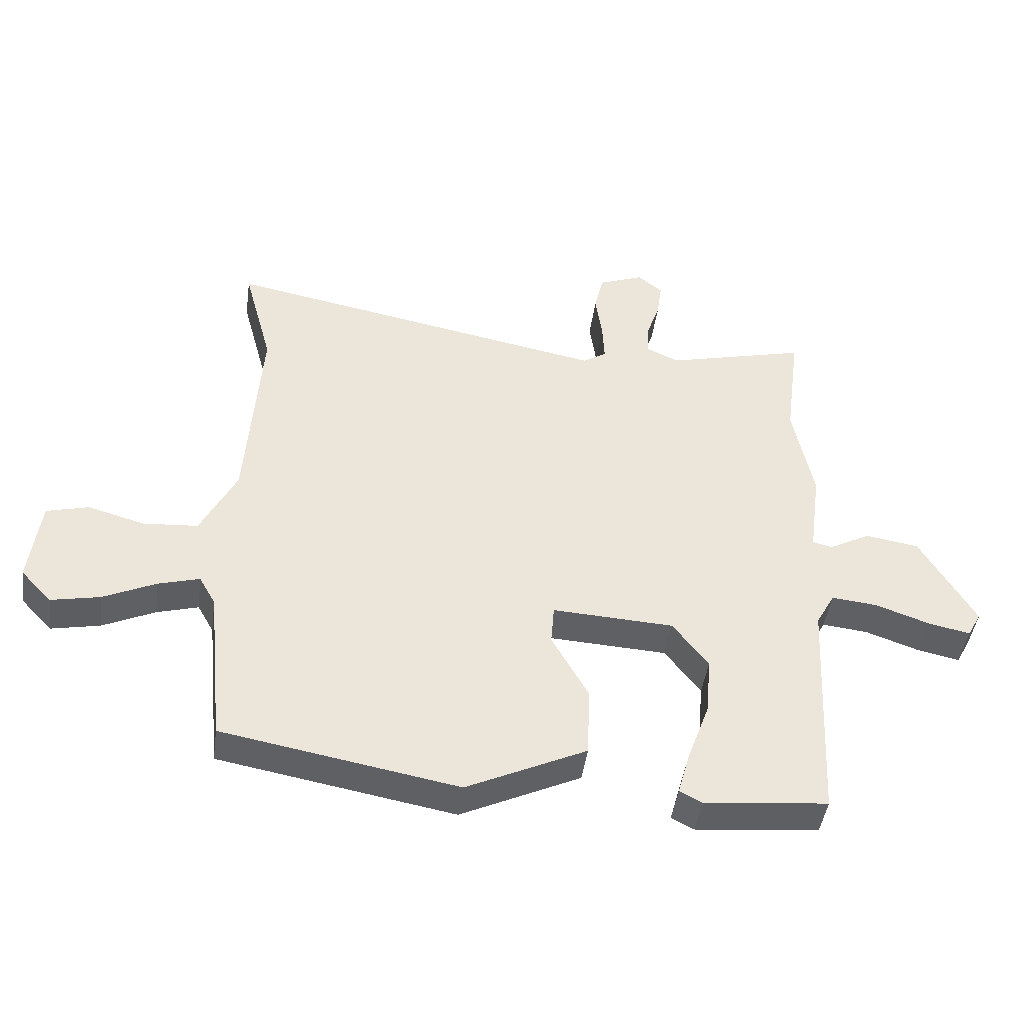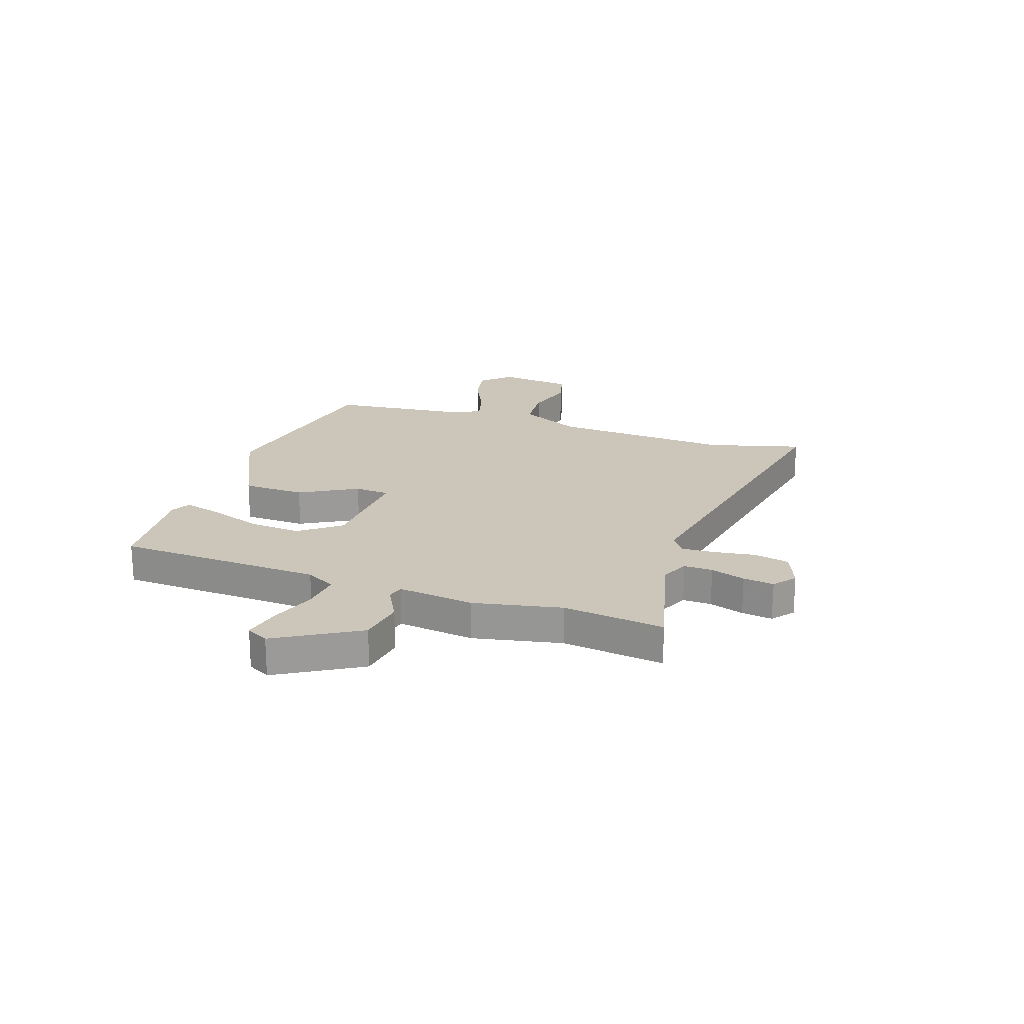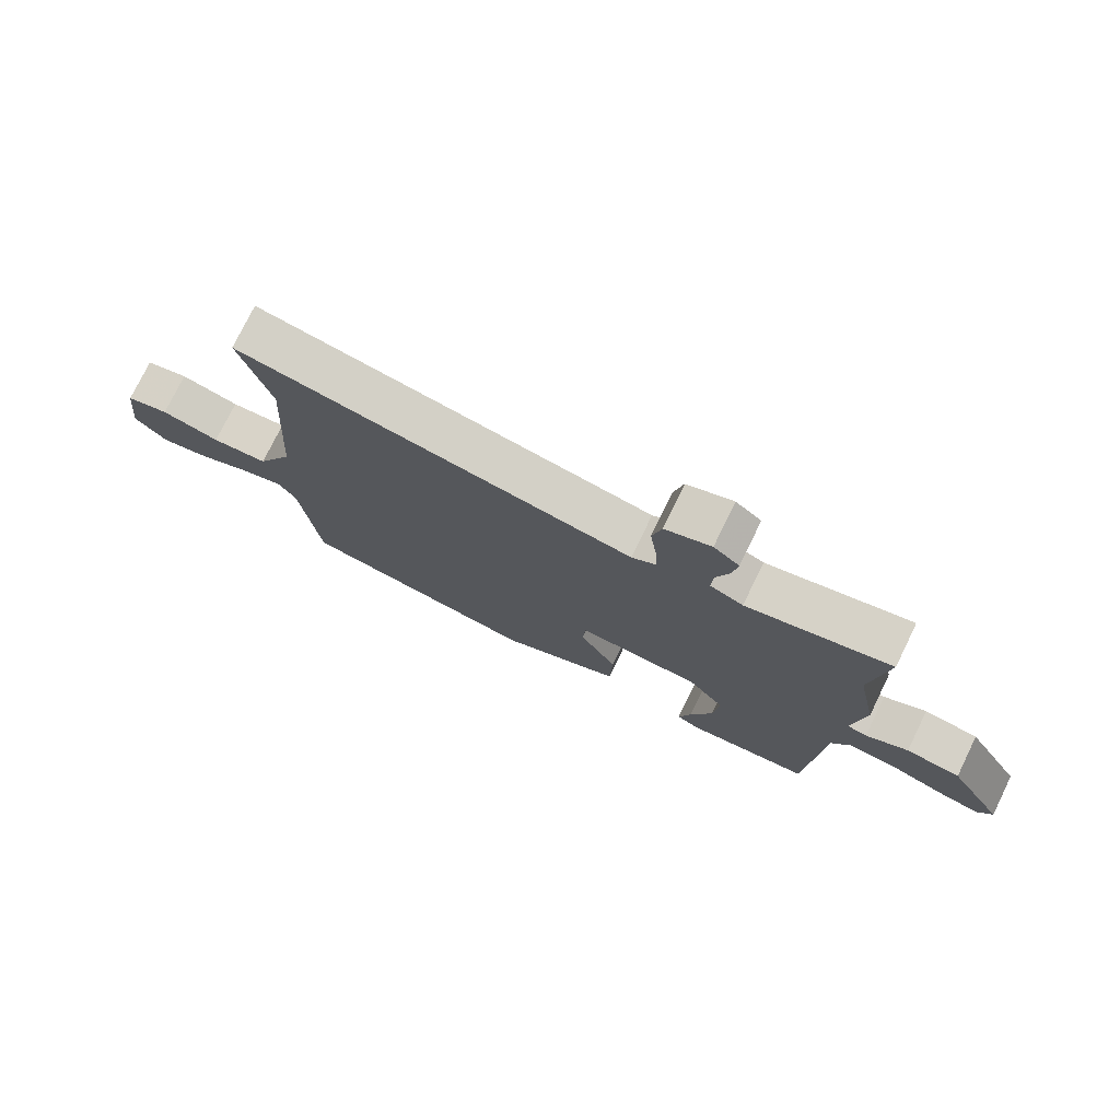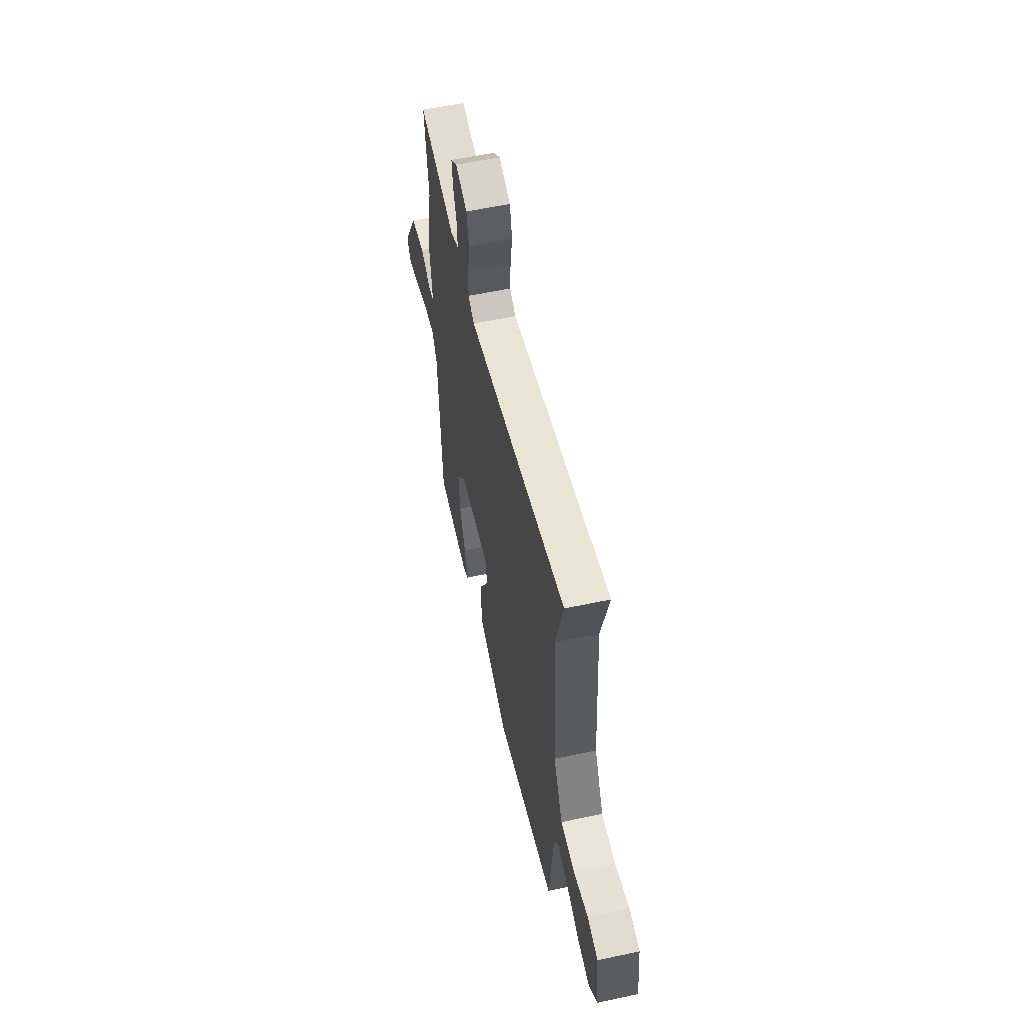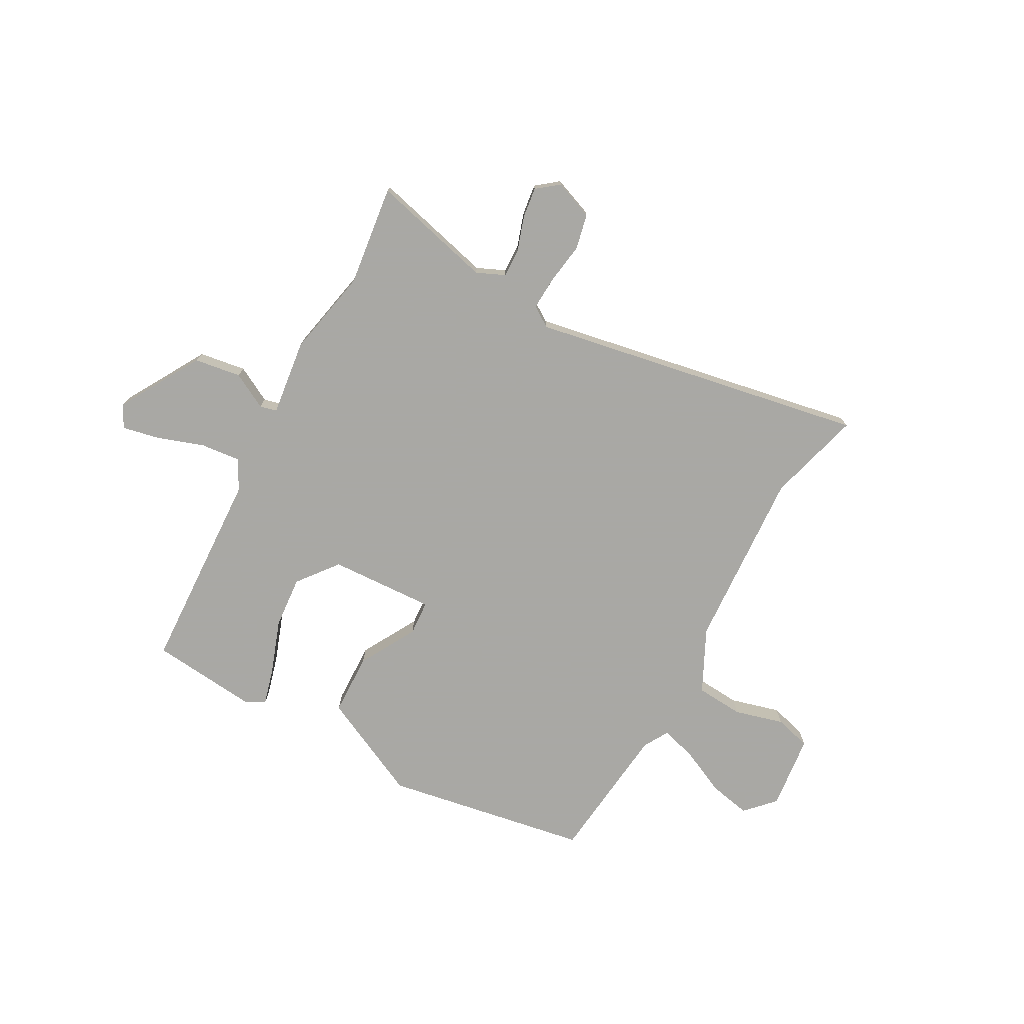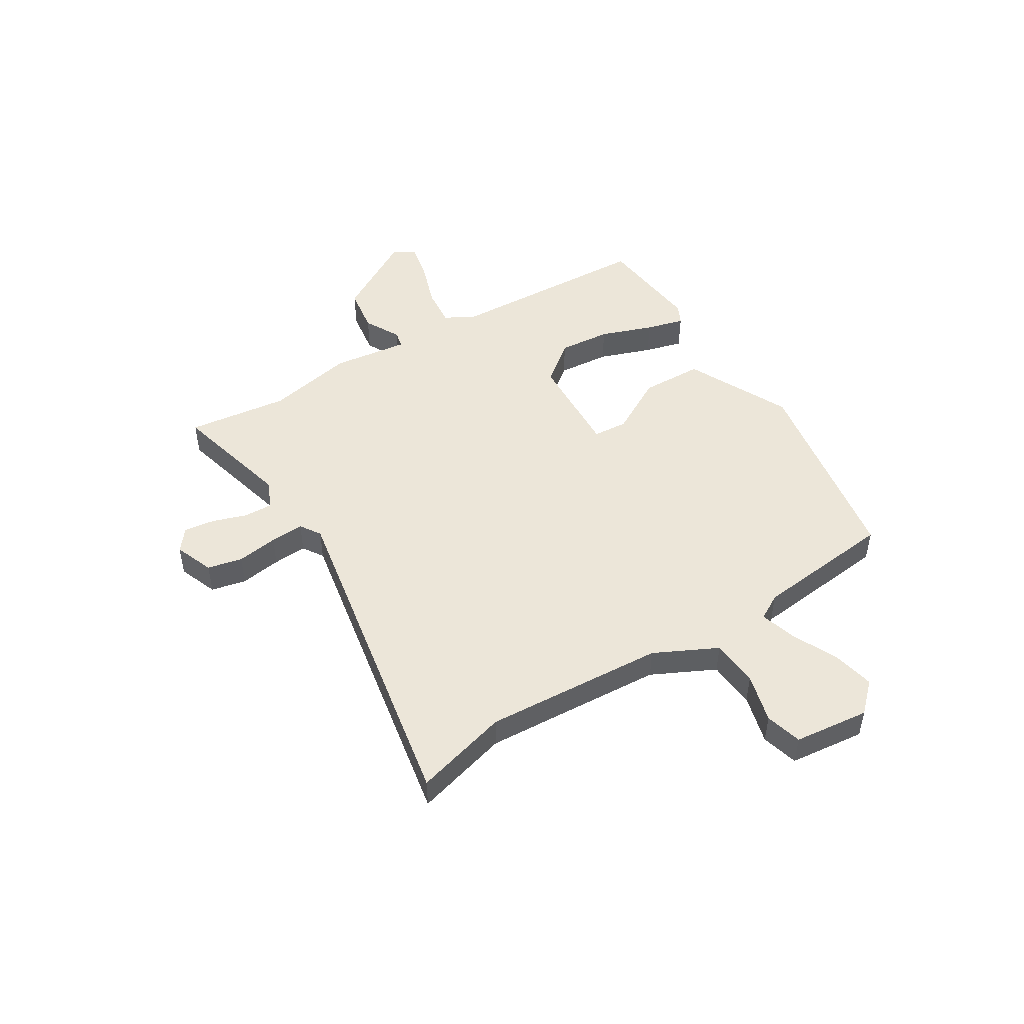
<metadata>
{"format":"obj","ext":"obj","renderer":"f3d","projection":"perspective","resolution":1024,"background":"white","views":[{"elev":-44.5,"azim":172.3,"up":"+Z"},{"elev":20.9,"azim":-71.4,"up":"+Y"},{"elev":76.2,"azim":-154.0,"up":"+Z"},{"elev":56.5,"azim":77.4,"up":"+Z"},{"elev":-75.0,"azim":-29.1,"up":"+Y"},{"elev":48.6,"azim":57.9,"up":"+Y"}]}
</metadata>
<code>
v -0.47 0.07 -0.496
v -0.49 0.07 -0.108
v -0.521 0.07 -0.052
v -0.596 0.07 -0.06
v -0.684 0.07 -0.091
v -0.754 0.07 -0.106
v -0.777 0.07 -0.064
v -0.687 0.07 0.091
v -0.599 0.07 0.105
v -0.531 0.07 0.069
v -0.499 0.07 0.077
v -0.518 0.07 0.221
v -0.485 0.07 0.387
v -0.51 0.07 0.578
v -0.279 0.07 0.521
v -0.226 0.07 0.545
v -0.228 0.07 0.599
v -0.25 0.07 0.664
v -0.258 0.07 0.722
v -0.217 0.07 0.755
v -0.143 0.07 0.727
v -0.128 0.07 0.661
v -0.139 0.07 0.583
v -0.142 0.07 0.519
v -0.103 0.07 0.494
v 0.531 0.07 0.615
v 0.483 0.07 0.437
v 0.506 0.07 0.096
v 0.565 0.07 -0.022
v 0.655 0.07 -0.028
v 0.748 0.07 -0.002
v 0.817 0.07 -0.02
v 0.834 0.07 -0.162
v 0.783 0.07 -0.216
v 0.703 0.07 -0.2
v 0.617 0.07 -0.16
v 0.549 0.07 -0.141
v 0.522 0.07 -0.189
v 0.495 0.07 -0.454
v 0.109 0.07 -0.524
v -0.088 0.07 -0.431
v -0.092 0.07 -0.313
v -0.032 0.07 -0.205
v -0.037 0.07 -0.139
v -0.236 0.07 -0.15
v -0.295 0.07 -0.226
v -0.286 0.07 -0.325
v -0.25 0.07 -0.424
v -0.23 0.07 -0.496
v -0.267 0.07 -0.515
v -0.47 0 -0.496
v -0.49 0 -0.108
v -0.521 0 -0.052
v -0.596 0 -0.06
v -0.684 0 -0.091
v -0.754 0 -0.106
v -0.777 0 -0.064
v -0.687 0 0.091
v -0.599 0 0.105
v -0.531 0 0.069
v -0.499 0 0.077
v -0.518 0 0.221
v -0.485 0 0.387
v -0.51 0 0.578
v -0.279 0 0.521
v -0.226 0 0.545
v -0.228 0 0.599
v -0.25 0 0.664
v -0.258 0 0.722
v -0.217 0 0.755
v -0.143 0 0.727
v -0.128 0 0.661
v -0.139 0 0.583
v -0.142 0 0.519
v -0.103 0 0.494
v 0.531 0 0.615
v 0.483 0 0.437
v 0.506 0 0.096
v 0.565 0 -0.022
v 0.655 0 -0.028
v 0.748 0 -0.002
v 0.817 0 -0.02
v 0.834 0 -0.162
v 0.783 0 -0.216
v 0.703 0 -0.2
v 0.617 0 -0.16
v 0.549 0 -0.141
v 0.522 0 -0.189
v 0.495 0 -0.454
v 0.109 0 -0.524
v -0.088 0 -0.431
v -0.092 0 -0.313
v -0.032 0 -0.205
v -0.037 0 -0.139
v -0.236 0 -0.15
v -0.295 0 -0.226
v -0.286 0 -0.325
v -0.25 0 -0.424
v -0.23 0 -0.496
v -0.267 0 -0.515
f 47 48 49 50
f 47 50 1 2
f 46 47 2 3
f 45 46 3
f 44 45 3
f 40 41 42 43
f 38 39 40 43
f 37 38 43 44
f 33 34 35 36
f 33 36 37
f 30 31 32 33
f 29 30 33 37
f 28 29 37 44
f 25 26 27
f 25 27 28 44
f 20 21 22 23
f 20 23 24
f 17 18 19 20
f 16 17 20 24
f 15 16 24 25
f 13 14 15
f 11 12 13 15
f 7 8 9 10
f 7 10 11
f 4 5 6 7
f 3 4 7 11
f 15 25 44
f 3 11 15 44
f 100 99 98 97
f 52 51 100 97
f 53 52 97 96
f 53 96 95
f 53 95 94
f 93 92 91 90
f 93 90 89 88
f 94 93 88 87
f 86 85 84 83
f 87 86 83
f 83 82 81 80
f 87 83 80 79
f 94 87 79 78
f 77 76 75
f 94 78 77 75
f 73 72 71 70
f 74 73 70
f 70 69 68 67
f 74 70 67 66
f 75 74 66 65
f 65 64 63
f 65 63 62 61
f 60 59 58 57
f 61 60 57
f 57 56 55 54
f 61 57 54 53
f 94 75 65
f 94 65 61 53
f 1 51 52 2
f 2 52 53 3
f 3 53 54 4
f 4 54 55 5
f 5 55 56 6
f 6 56 57 7
f 7 57 58 8
f 8 58 59 9
f 9 59 60 10
f 10 60 61 11
f 11 61 62 12
f 12 62 63 13
f 13 63 64 14
f 14 64 65 15
f 15 65 66 16
f 16 66 67 17
f 17 67 68 18
f 18 68 69 19
f 19 69 70 20
f 20 70 71 21
f 21 71 72 22
f 22 72 73 23
f 23 73 74 24
f 24 74 75 25
f 25 75 76 26
f 26 76 77 27
f 27 77 78 28
f 28 78 79 29
f 29 79 80 30
f 30 80 81 31
f 31 81 82 32
f 32 82 83 33
f 33 83 84 34
f 34 84 85 35
f 35 85 86 36
f 36 86 87 37
f 37 87 88 38
f 38 88 89 39
f 39 89 90 40
f 40 90 91 41
f 41 91 92 42
f 42 92 93 43
f 43 93 94 44
f 44 94 95 45
f 45 95 96 46
f 46 96 97 47
f 47 97 98 48
f 48 98 99 49
f 49 99 100 50
f 50 100 51 1

</code>
